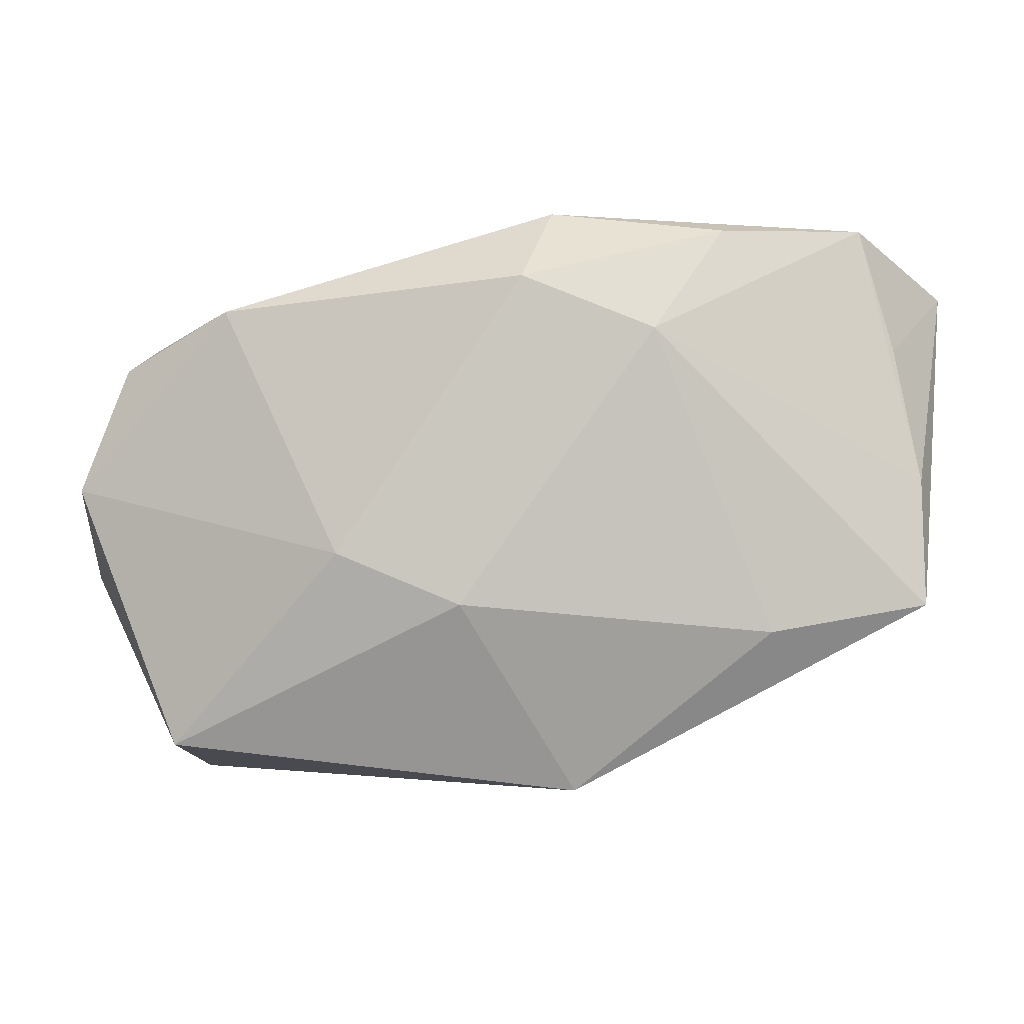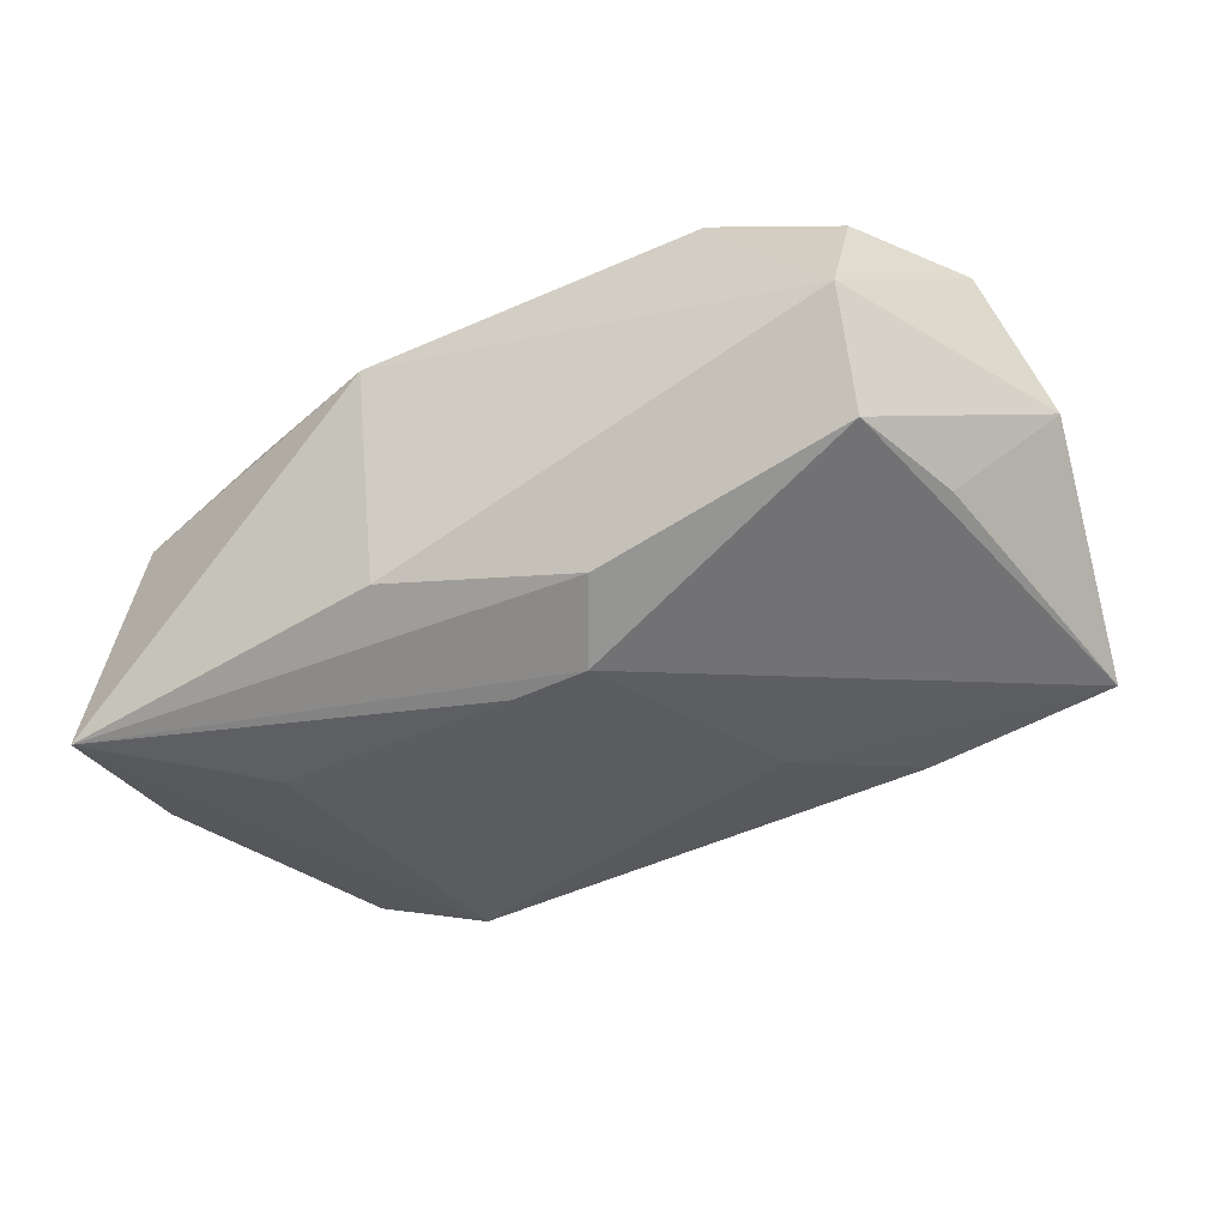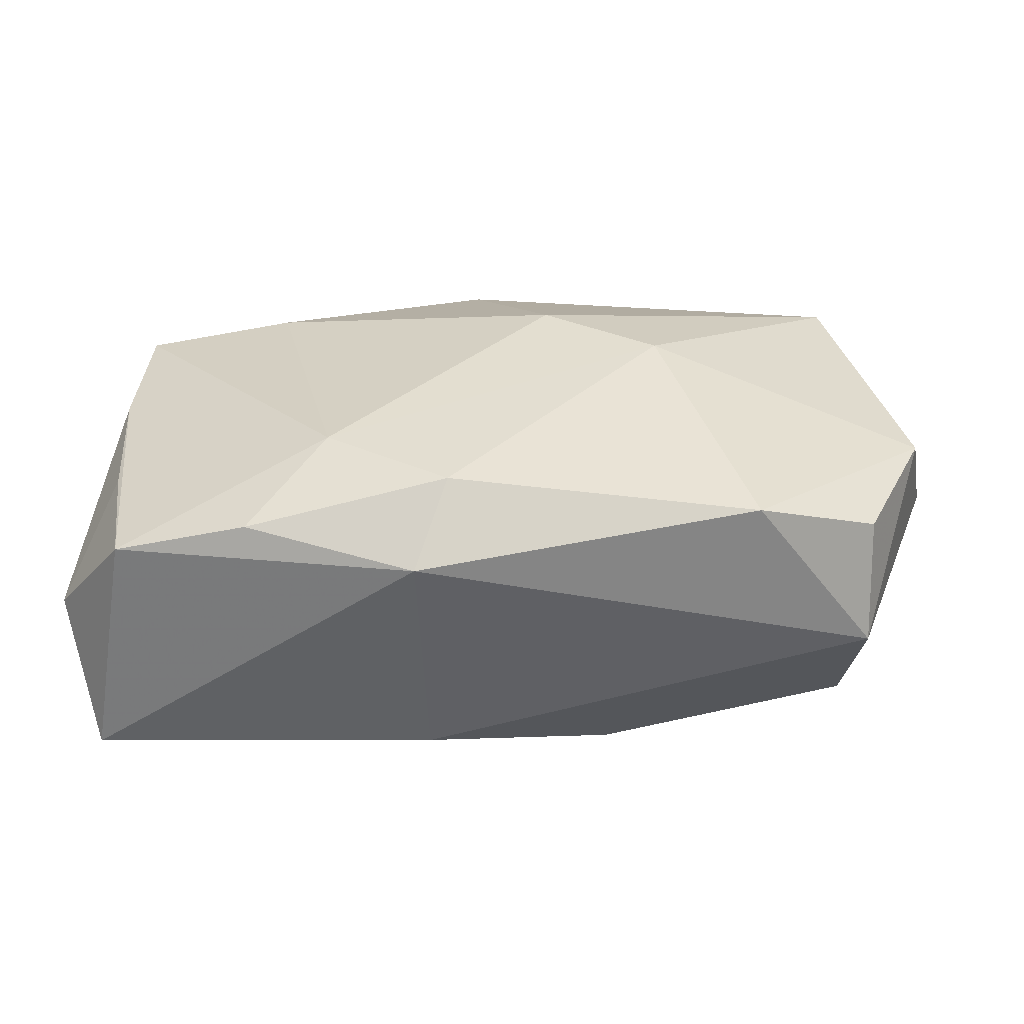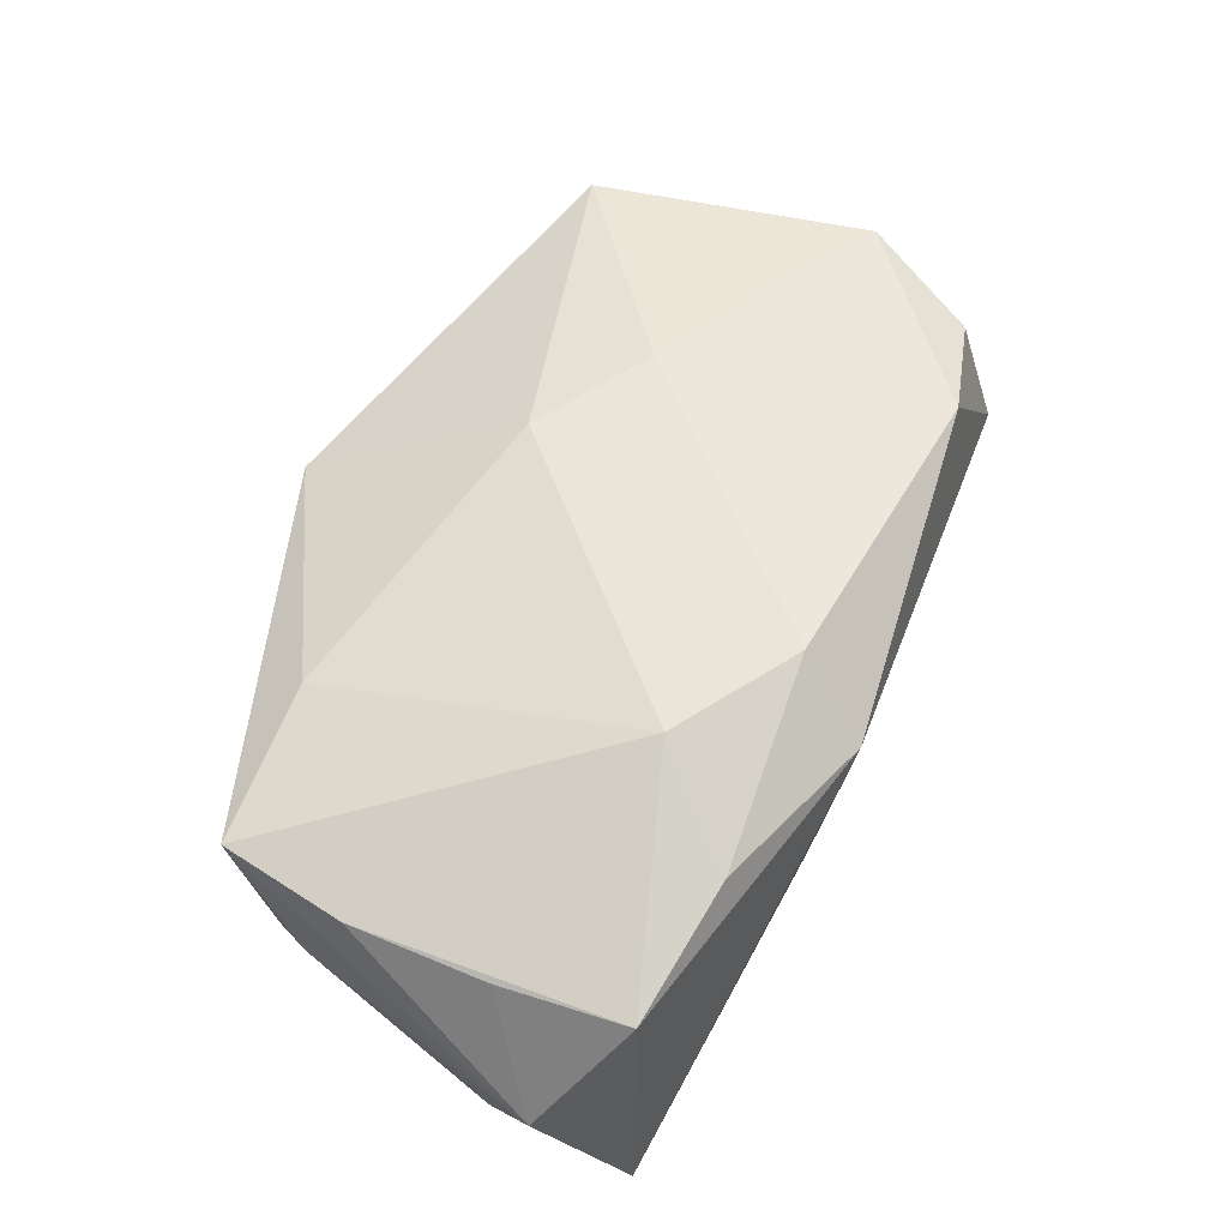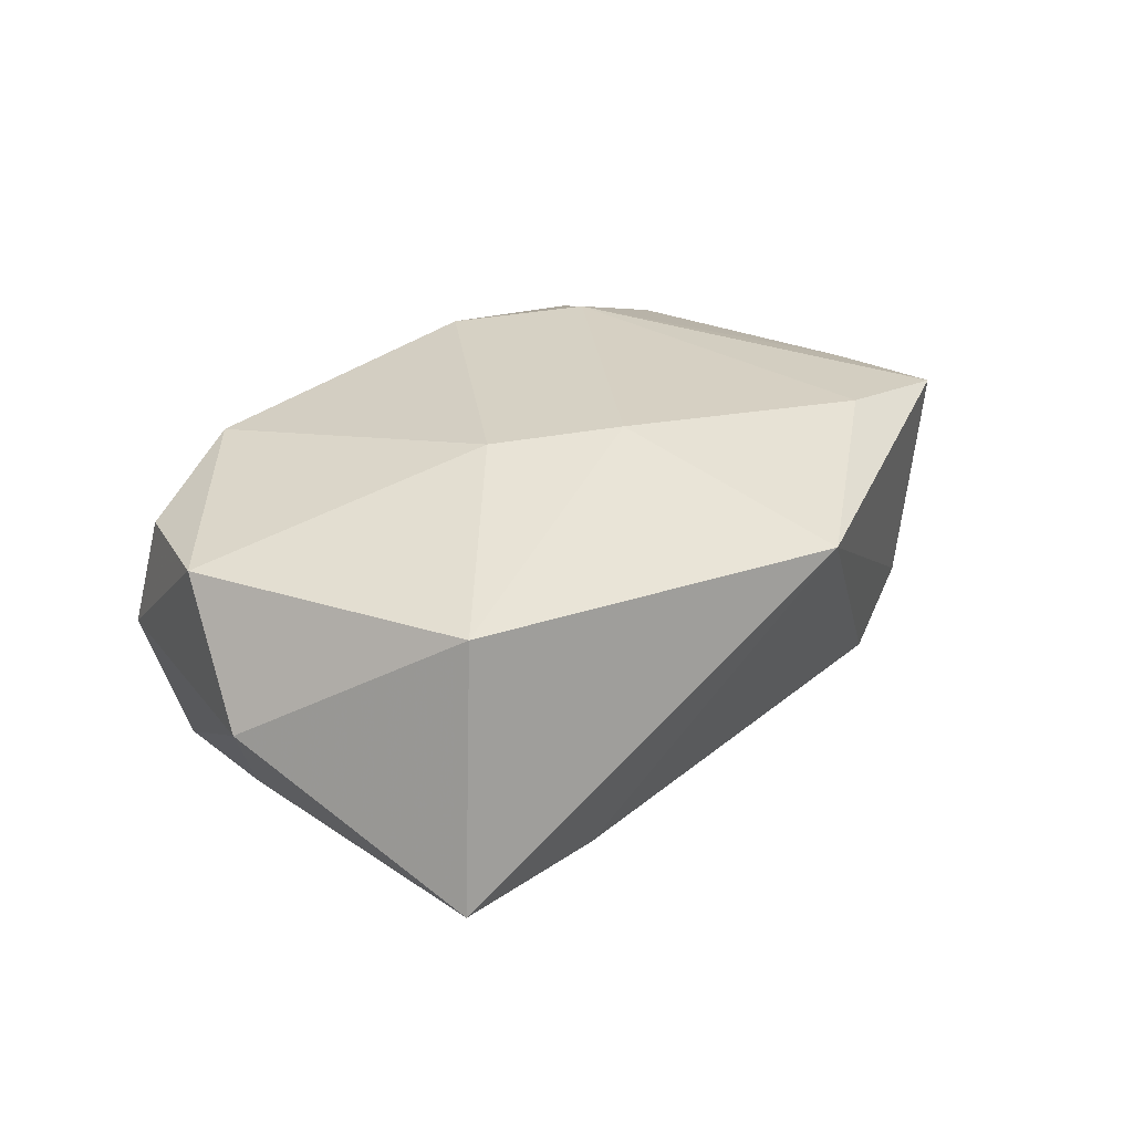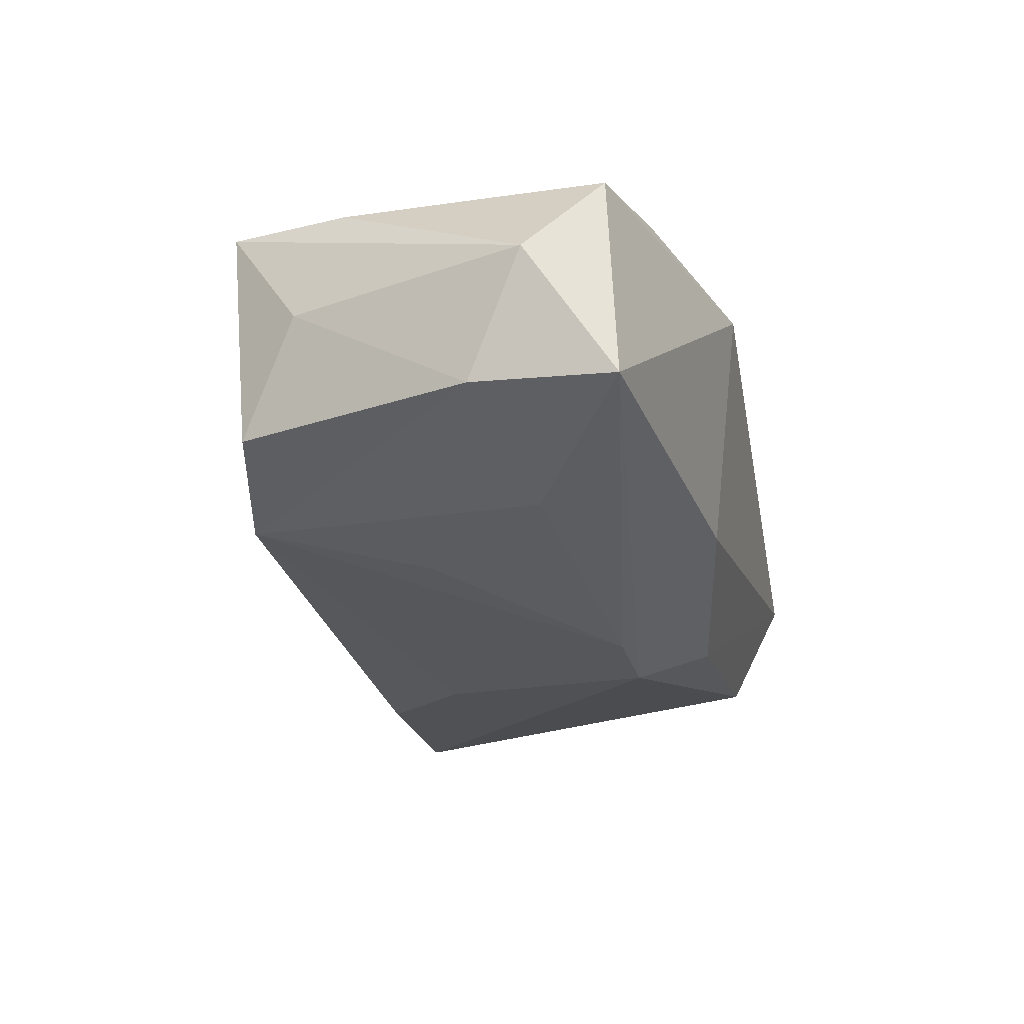
<metadata>
{"format":"obj","ext":"obj","renderer":"f3d","projection":"perspective","resolution":1024,"background":"white","views":[{"elev":-5.0,"azim":7.9,"up":"+Y"},{"elev":-43.4,"azim":-139.6,"up":"+Z"},{"elev":36.3,"azim":-172.9,"up":"+Z"},{"elev":59.3,"azim":123.8,"up":"+Z"},{"elev":26.6,"azim":-41.9,"up":"+Z"},{"elev":-28.6,"azim":114.8,"up":"+Z"}]}
</metadata>
<code>
v -0.03329 -0.02608 -0.01131
v -0.03491 -0.0003592 -0.01014
v -0.03027 -0.02345 0.01096
v 0.004304 0.0219 -0.01165
v -0.007239 0.009405 -0.01875
v 0.01445 0.0133 0.01663
v 0.03247 0.02284 0.009333
v 0.03786 -0.01096 0.009916
v 0.01691 -0.001341 -0.01558
v -0.02511 0.01613 0.01405
v 0.03766 0.0001046 0.0093
v -0.002861 -0.01099 0.01656
v -0.03418 0.01056 -0.0105
v 0.03587 0.02495 -0.01252
v -0.009901 -0.01214 -0.01557
v 0.004714 0.02495 0.01113
v -0.01403 -0.006349 0.01663
v 0.04008 0.01829 -0.000916
v 0.0256 -0.01473 -0.0133
v -0.01688 -0.02255 -0.01334
v -0.04137 -0.007489 -2.007e-05
v 0.02332 0.01246 -0.01534
v -0.000344 0.01039 -0.01848
v 0.03832 -0.004071 -0.0004276
v 0.0354 0.01198 0.008993
v -0.01203 0.01492 -0.01552
v 0.002667 0.01826 0.01663
v -0.03555 0.01145 0.01002
v 0.02032 0.02259 0.01279
v -0.03961 9.359e-05 0.01105
v -0.03605 0.01508 -0.0005278
v 0.03506 -0.01055 -0.009704
v 0.02435 -0.01337 0.01225
v 0.006361 -0.02752 0.008159
v 0.03775 0.01241 -0.01124
f 25 11 18
f 33 12 34
f 34 19 32
f 5 19 15
f 15 1 5
f 23 19 5
f 4 16 14
f 14 26 4
f 5 26 14
f 14 23 5
f 31 16 4
f 4 26 31
f 12 33 6
f 29 16 27
f 27 6 29
f 18 11 8
f 11 6 8
f 8 6 33
f 8 33 34
f 34 32 8
f 34 12 3
f 3 1 34
f 20 15 19
f 1 15 20
f 20 19 34
f 34 1 20
f 35 14 18
f 35 32 19
f 19 14 35
f 22 14 19
f 23 14 22
f 21 2 1
f 21 3 30
f 1 3 21
f 30 31 21
f 27 16 10
f 16 31 10
f 7 14 16
f 16 29 7
f 18 14 7
f 7 25 18
f 7 29 6
f 11 25 7
f 7 6 11
f 18 8 24
f 24 8 32
f 24 35 18
f 32 35 24
f 30 3 17
f 17 3 12
f 17 10 30
f 27 10 17
f 17 6 27
f 12 6 17
f 19 23 9
f 9 22 19
f 23 22 9
f 2 21 13
f 13 21 31
f 13 31 26
f 13 26 5
f 5 1 13
f 1 2 13
f 28 31 30
f 30 10 28
f 28 10 31

</code>
